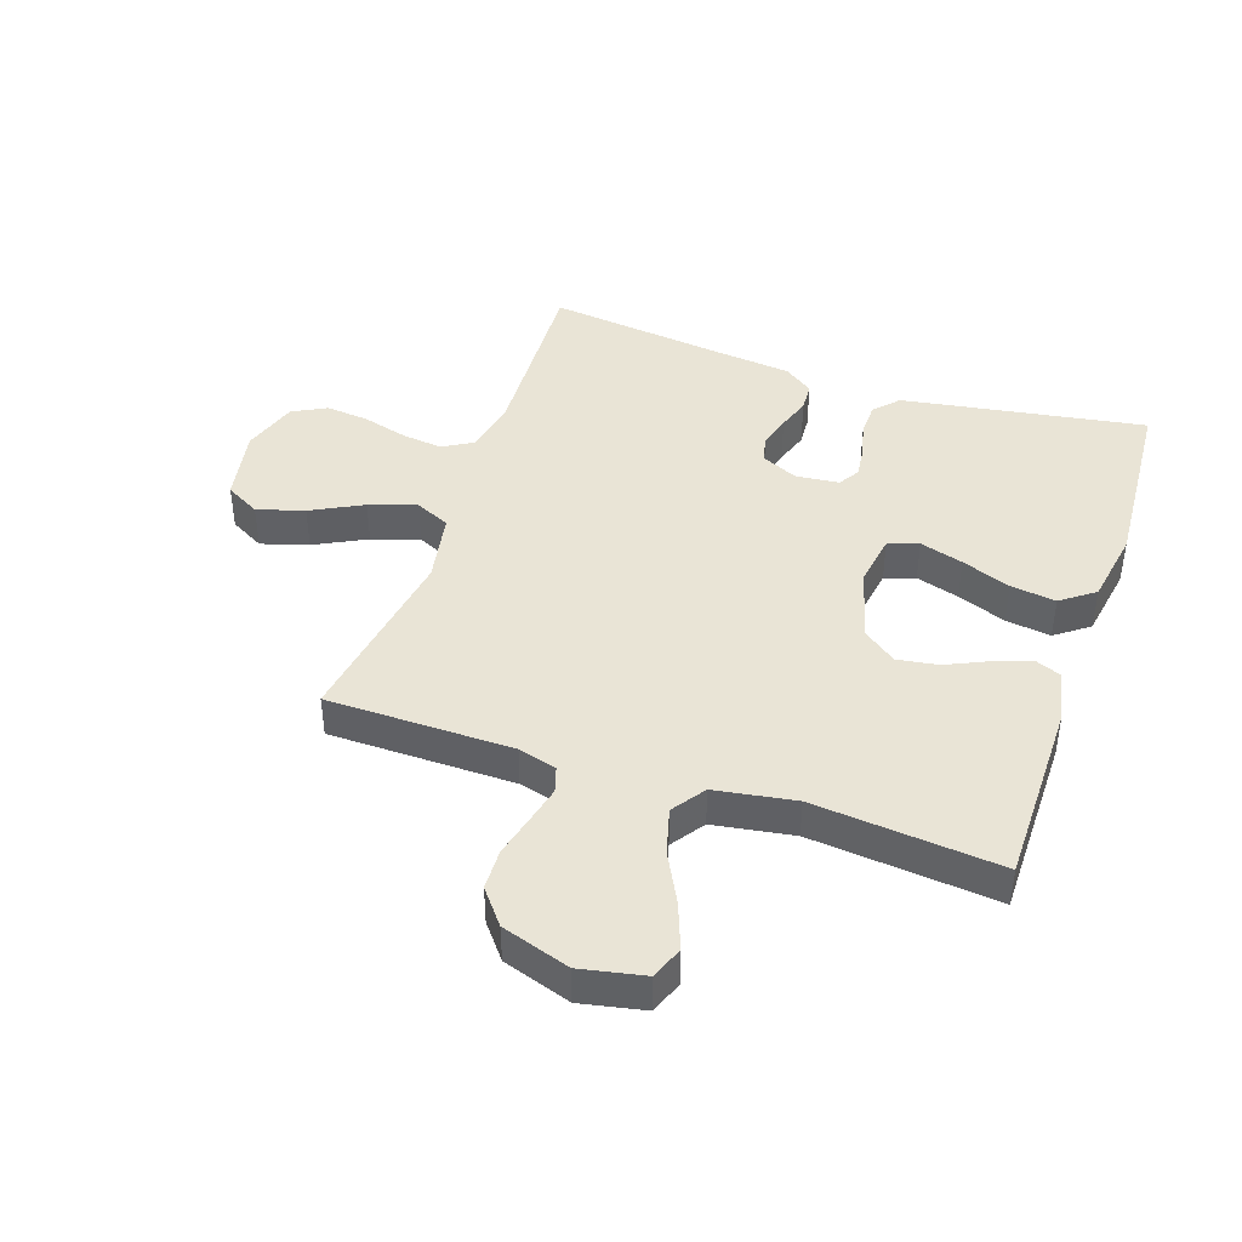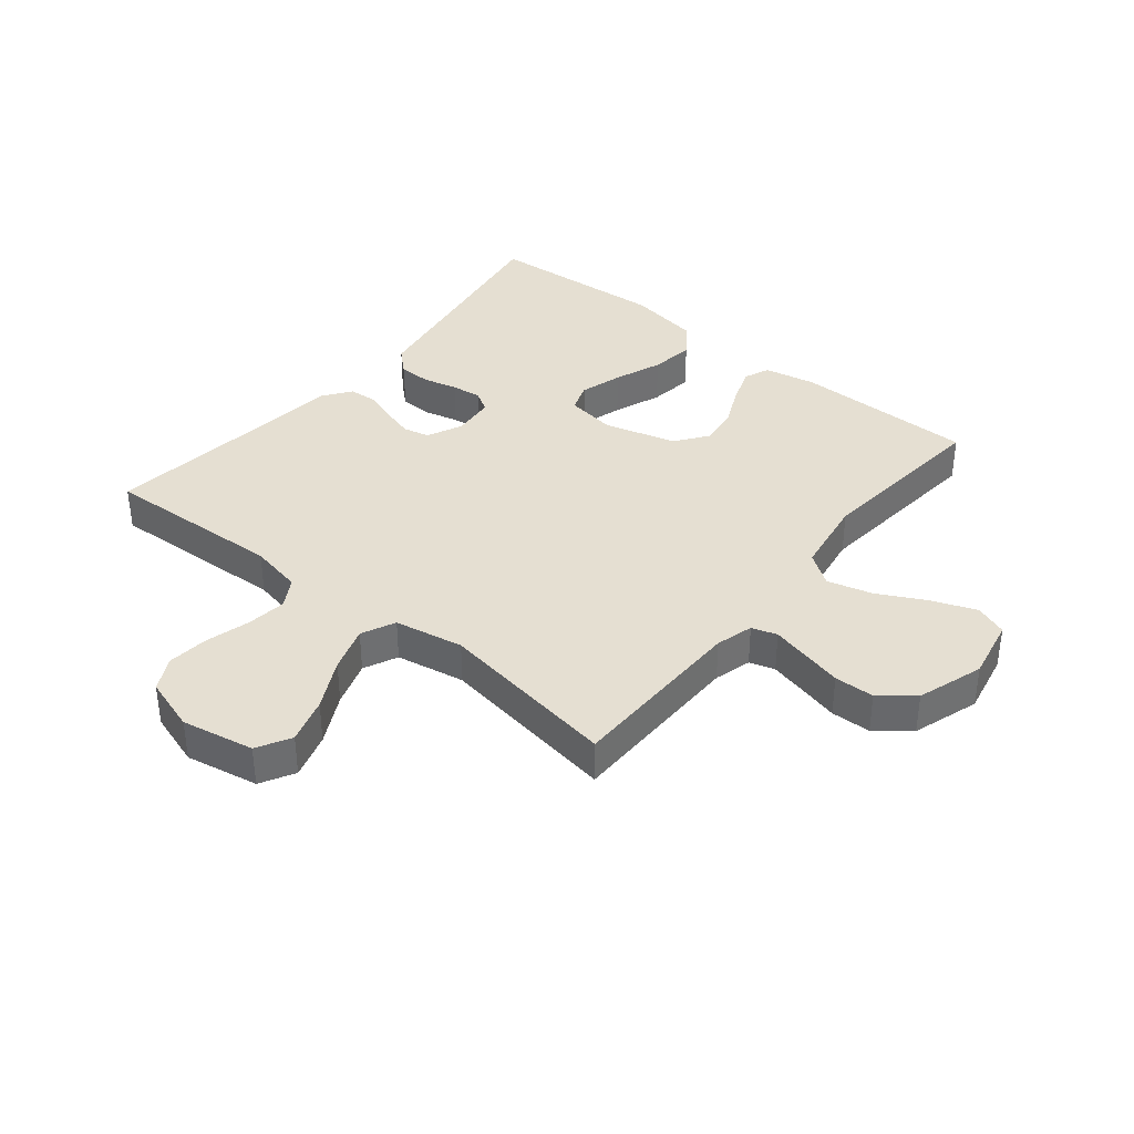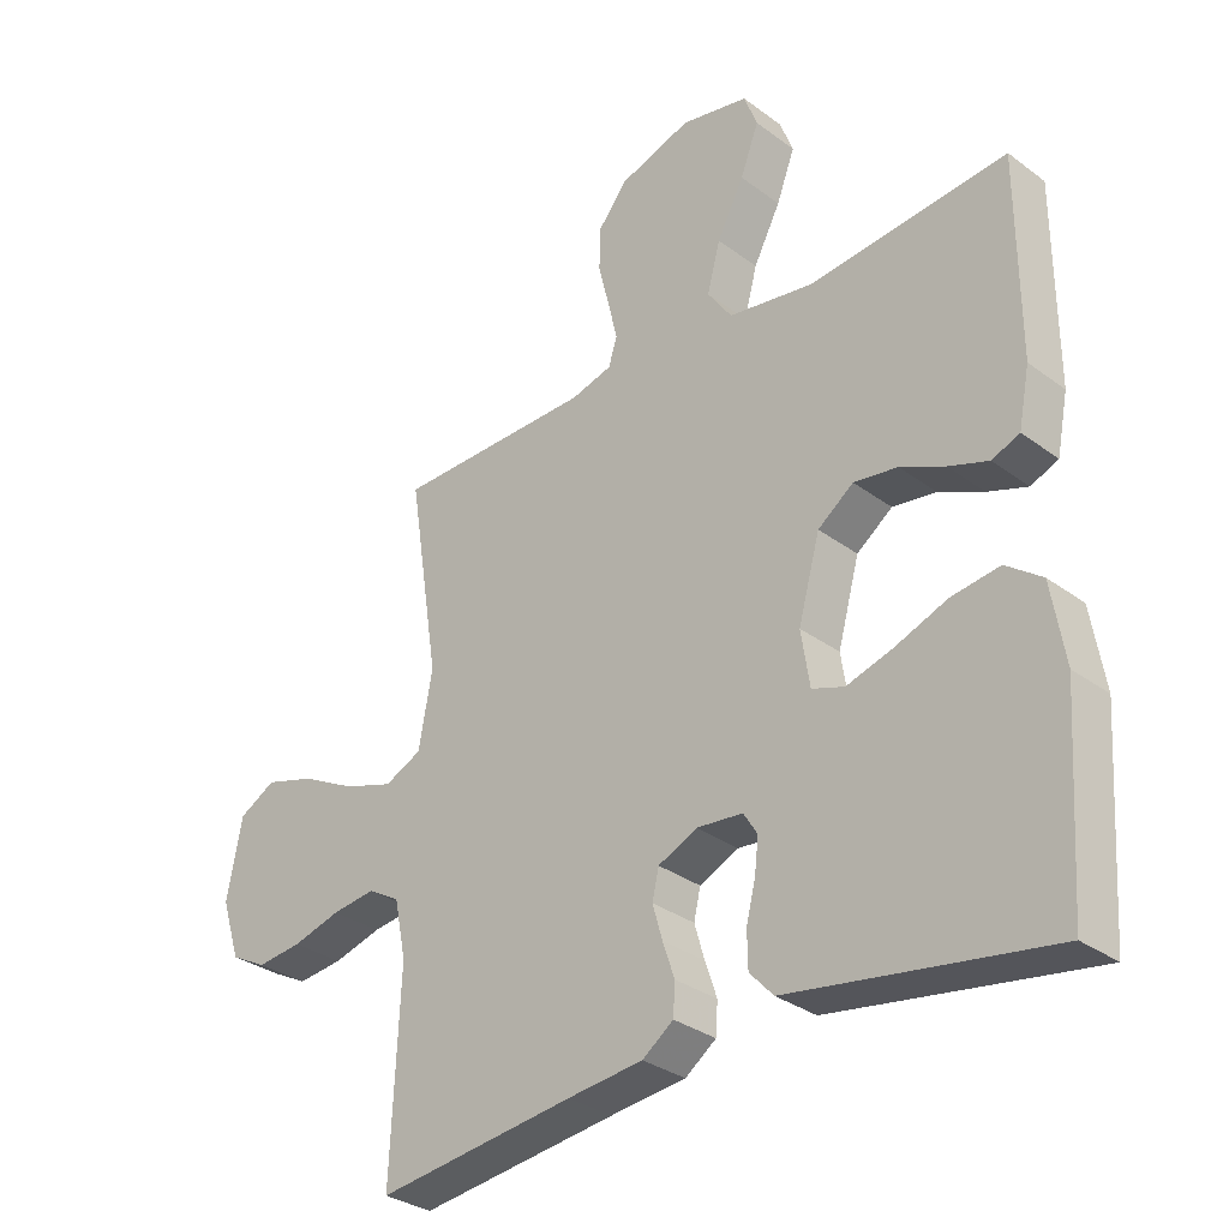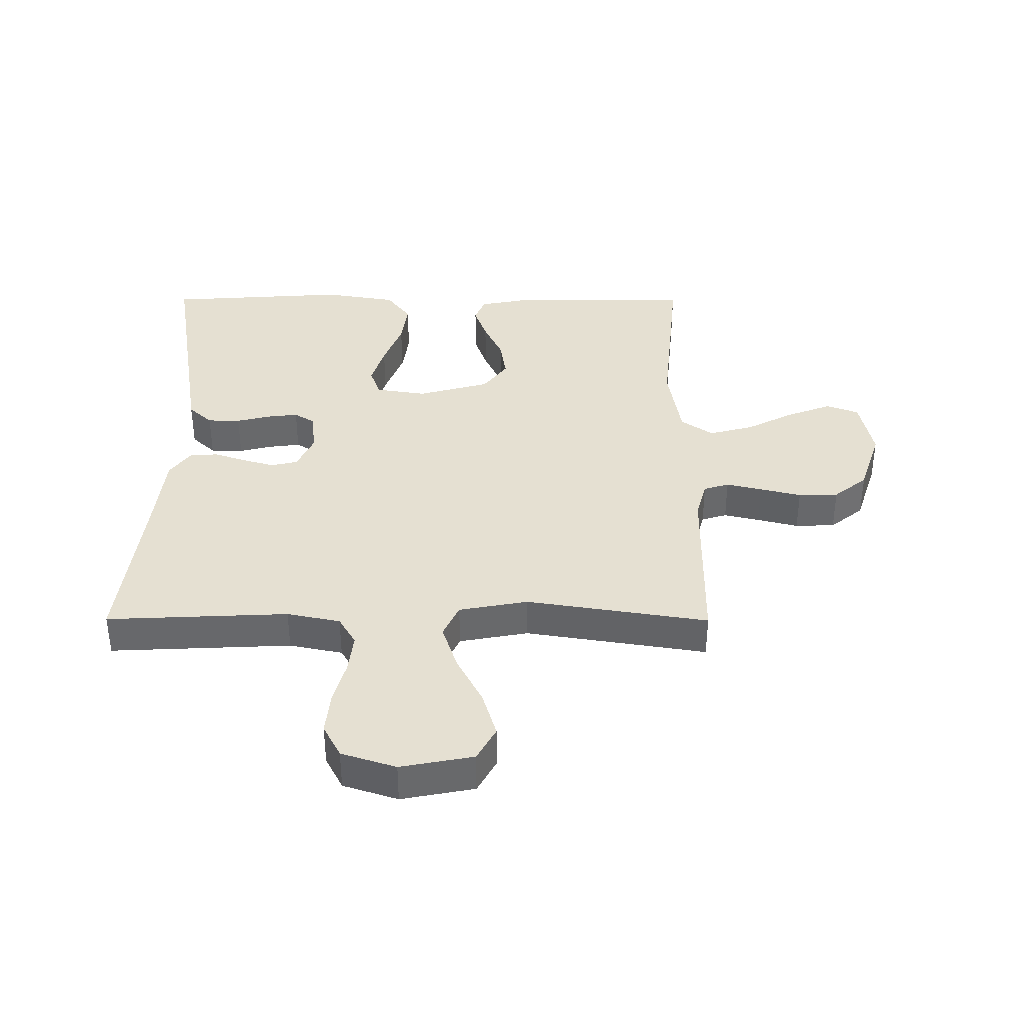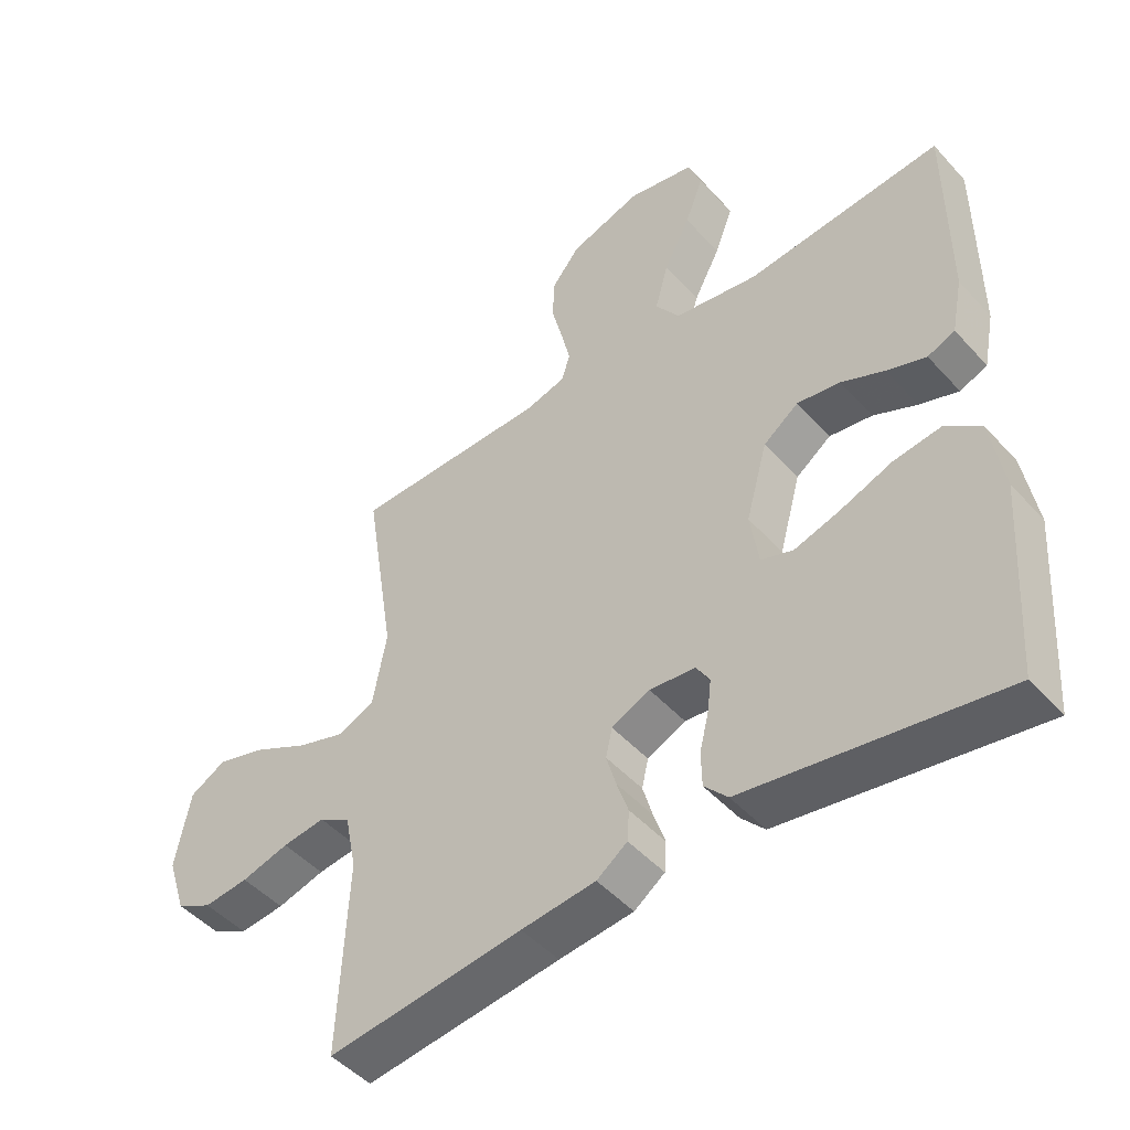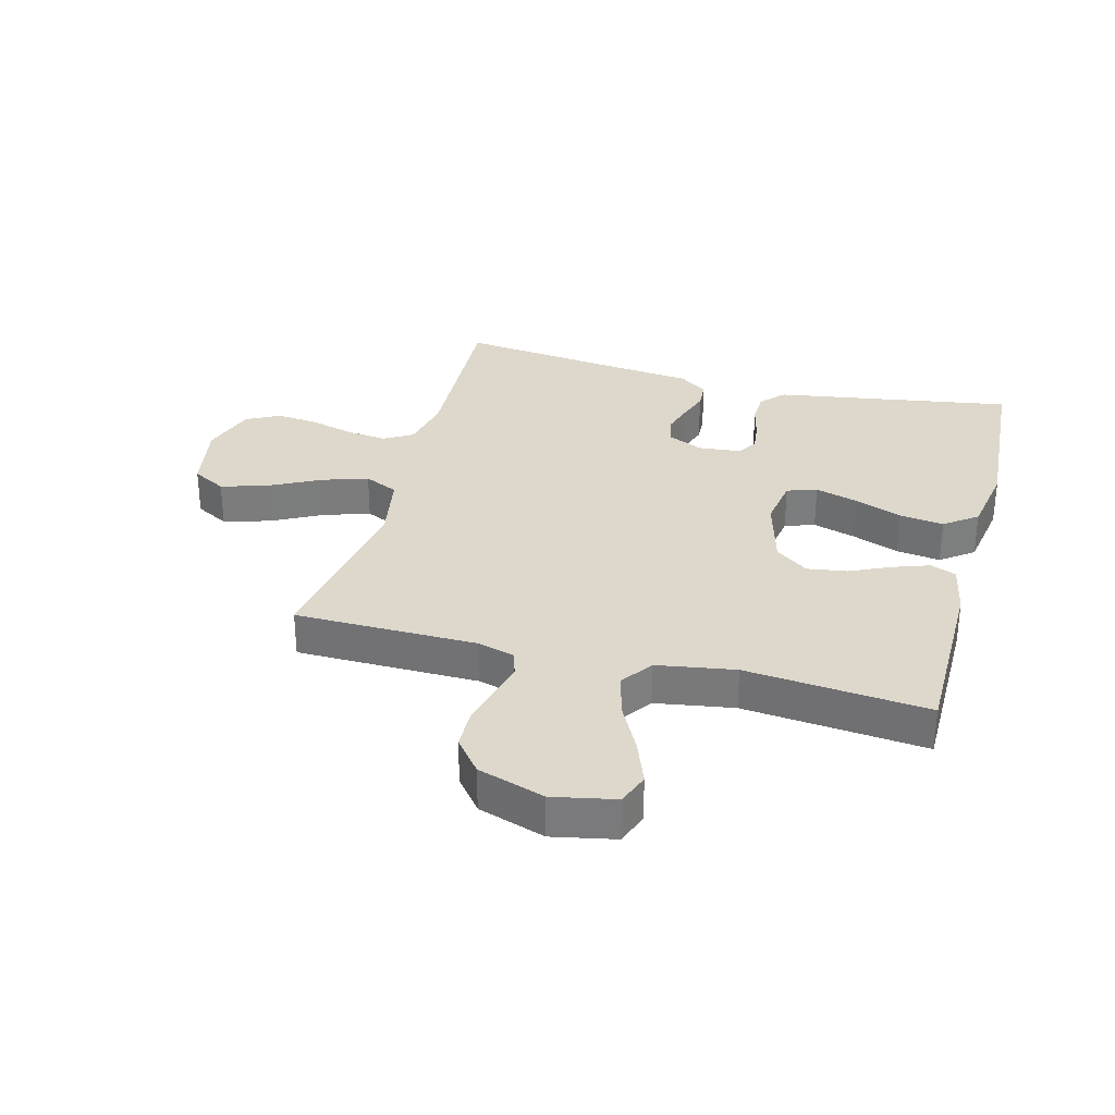
<metadata>
{"format":"obj","ext":"obj","renderer":"f3d","projection":"perspective","resolution":1024,"background":"white","views":[{"elev":42.7,"azim":18.8,"up":"+Y"},{"elev":37.5,"azim":-50.9,"up":"+Y"},{"elev":-31.7,"azim":43.8,"up":"+Z"},{"elev":37.8,"azim":-89.8,"up":"+Y"},{"elev":-47.7,"azim":39.7,"up":"+Z"},{"elev":31.4,"azim":14.9,"up":"+Y"}]}
</metadata>
<code>
v 0.5 0.07 0.5
v 0.501 0.07 0.2
v 0.484 0.07 0.114
v 0.442 0.07 0.097
v 0.382 0.07 0.118
v 0.315 0.07 0.149
v 0.249 0.07 0.159
v 0.195 0.07 0.119
v 0.162 0.07 0
v 0.175 0.07 -0.084
v 0.224 0.07 -0.101
v 0.294 0.07 -0.08
v 0.373 0.07 -0.05
v 0.446 0.07 -0.04
v 0.5 0.07 -0.08
v 0.52 0.07 -0.2
v 0.5 0.07 -0.5
v 0.2 0.07 -0.451
v 0.108 0.07 -0.436
v 0.072 0.07 -0.397
v 0.071 0.07 -0.343
v 0.085 0.07 -0.286
v 0.091 0.07 -0.236
v 0.07 0.07 -0.202
v 0 0.07 -0.195
v -0.059 0.07 -0.222
v -0.069 0.07 -0.266
v -0.054 0.07 -0.318
v -0.036 0.07 -0.371
v -0.039 0.07 -0.418
v -0.086 0.07 -0.452
v -0.2 0.07 -0.464
v -0.5 0.07 -0.5
v -0.486 0.07 -0.2
v -0.504 0.07 -0.112
v -0.552 0.07 -0.084
v -0.618 0.07 -0.092
v -0.691 0.07 -0.112
v -0.76 0.07 -0.119
v -0.815 0.07 -0.09
v -0.844 0.07 0
v -0.821 0.07 0.12
v -0.765 0.07 0.151
v -0.689 0.07 0.128
v -0.606 0.07 0.085
v -0.53 0.07 0.06
v -0.474 0.07 0.086
v -0.453 0.07 0.2
v -0.5 0.07 0.5
v -0.2 0.07 0.503
v -0.138 0.07 0.52
v -0.125 0.07 0.562
v -0.139 0.07 0.621
v -0.156 0.07 0.689
v -0.154 0.07 0.755
v -0.11 0.07 0.81
v 0 0.07 0.846
v 0.103 0.07 0.825
v 0.123 0.07 0.772
v 0.095 0.07 0.698
v 0.054 0.07 0.619
v 0.034 0.07 0.545
v 0.071 0.07 0.492
v 0.2 0.07 0.471
v 0.5 0 0.5
v 0.501 0 0.2
v 0.484 0 0.114
v 0.442 0 0.097
v 0.382 0 0.118
v 0.315 0 0.149
v 0.249 0 0.159
v 0.195 0 0.119
v 0.162 0 0
v 0.175 0 -0.084
v 0.224 0 -0.101
v 0.294 0 -0.08
v 0.373 0 -0.05
v 0.446 0 -0.04
v 0.5 0 -0.08
v 0.52 0 -0.2
v 0.5 0 -0.5
v 0.2 0 -0.451
v 0.108 0 -0.436
v 0.072 0 -0.397
v 0.071 0 -0.343
v 0.085 0 -0.286
v 0.091 0 -0.236
v 0.07 0 -0.202
v 0 0 -0.195
v -0.059 0 -0.222
v -0.069 0 -0.266
v -0.054 0 -0.318
v -0.036 0 -0.371
v -0.039 0 -0.418
v -0.086 0 -0.452
v -0.2 0 -0.464
v -0.5 0 -0.5
v -0.486 0 -0.2
v -0.504 0 -0.112
v -0.552 0 -0.084
v -0.618 0 -0.092
v -0.691 0 -0.112
v -0.76 0 -0.119
v -0.815 0 -0.09
v -0.844 0 0
v -0.821 0 0.12
v -0.765 0 0.151
v -0.689 0 0.128
v -0.606 0 0.085
v -0.53 0 0.06
v -0.474 0 0.086
v -0.453 0 0.2
v -0.5 0 0.5
v -0.2 0 0.503
v -0.138 0 0.52
v -0.125 0 0.562
v -0.139 0 0.621
v -0.156 0 0.689
v -0.154 0 0.755
v -0.11 0 0.81
v 0 0 0.846
v 0.103 0 0.825
v 0.123 0 0.772
v 0.095 0 0.698
v 0.054 0 0.619
v 0.034 0 0.545
v 0.071 0 0.492
v 0.2 0 0.471
f 59 60 61
f 58 59 61
f 57 58 61
f 56 57 61
f 55 56 61
f 54 55 61
f 53 54 61
f 52 53 61 62
f 51 52 62 63
f 48 49 50
f 51 63 64
f 50 51 64
f 48 50 64
f 47 48 64
f 43 44 45
f 42 43 45
f 41 42 45
f 40 41 45
f 39 40 45
f 38 39 45
f 37 38 45
f 36 37 45 46
f 35 36 46 47
f 32 33 34
f 34 35 47
f 32 34 47
f 31 32 47
f 30 31 47
f 29 30 47
f 28 29 47
f 20 21 22
f 19 20 22
f 18 19 22
f 18 22 23
f 17 18 23
f 16 17 23
f 15 16 23
f 14 15 23
f 13 14 23
f 12 13 23
f 11 12 23 24
f 4 5 6
f 3 4 6
f 2 3 6
f 1 2 6
f 64 1 6
f 64 6 7
f 47 64 7 8
f 27 28 47
f 26 27 47
f 47 8 9
f 26 47 9
f 25 26 9
f 10 11 24 25
f 9 10 25
f 125 124 123
f 125 123 122
f 125 122 121
f 125 121 120
f 125 120 119
f 125 119 118
f 125 118 117
f 126 125 117 116
f 127 126 116 115
f 114 113 112
f 128 127 115
f 128 115 114
f 128 114 112
f 128 112 111
f 109 108 107
f 109 107 106
f 109 106 105
f 109 105 104
f 109 104 103
f 109 103 102
f 109 102 101
f 110 109 101 100
f 111 110 100 99
f 98 97 96
f 111 99 98
f 111 98 96
f 111 96 95
f 111 95 94
f 111 94 93
f 111 93 92
f 86 85 84
f 86 84 83
f 86 83 82
f 87 86 82
f 87 82 81
f 87 81 80
f 87 80 79
f 87 79 78
f 87 78 77
f 87 77 76
f 88 87 76 75
f 70 69 68
f 70 68 67
f 70 67 66
f 70 66 65
f 70 65 128
f 71 70 128
f 72 71 128 111
f 111 92 91
f 111 91 90
f 73 72 111
f 73 111 90
f 73 90 89
f 89 88 75 74
f 89 74 73
f 1 65 66 2
f 2 66 67 3
f 3 67 68 4
f 4 68 69 5
f 5 69 70 6
f 6 70 71 7
f 7 71 72 8
f 8 72 73 9
f 9 73 74 10
f 10 74 75 11
f 11 75 76 12
f 12 76 77 13
f 13 77 78 14
f 14 78 79 15
f 15 79 80 16
f 16 80 81 17
f 17 81 82 18
f 18 82 83 19
f 19 83 84 20
f 20 84 85 21
f 21 85 86 22
f 22 86 87 23
f 23 87 88 24
f 24 88 89 25
f 25 89 90 26
f 26 90 91 27
f 27 91 92 28
f 28 92 93 29
f 29 93 94 30
f 30 94 95 31
f 31 95 96 32
f 32 96 97 33
f 33 97 98 34
f 34 98 99 35
f 35 99 100 36
f 36 100 101 37
f 37 101 102 38
f 38 102 103 39
f 39 103 104 40
f 40 104 105 41
f 41 105 106 42
f 42 106 107 43
f 43 107 108 44
f 44 108 109 45
f 45 109 110 46
f 46 110 111 47
f 47 111 112 48
f 48 112 113 49
f 49 113 114 50
f 50 114 115 51
f 51 115 116 52
f 52 116 117 53
f 53 117 118 54
f 54 118 119 55
f 55 119 120 56
f 56 120 121 57
f 57 121 122 58
f 58 122 123 59
f 59 123 124 60
f 60 124 125 61
f 61 125 126 62
f 62 126 127 63
f 63 127 128 64
f 64 128 65 1

</code>
